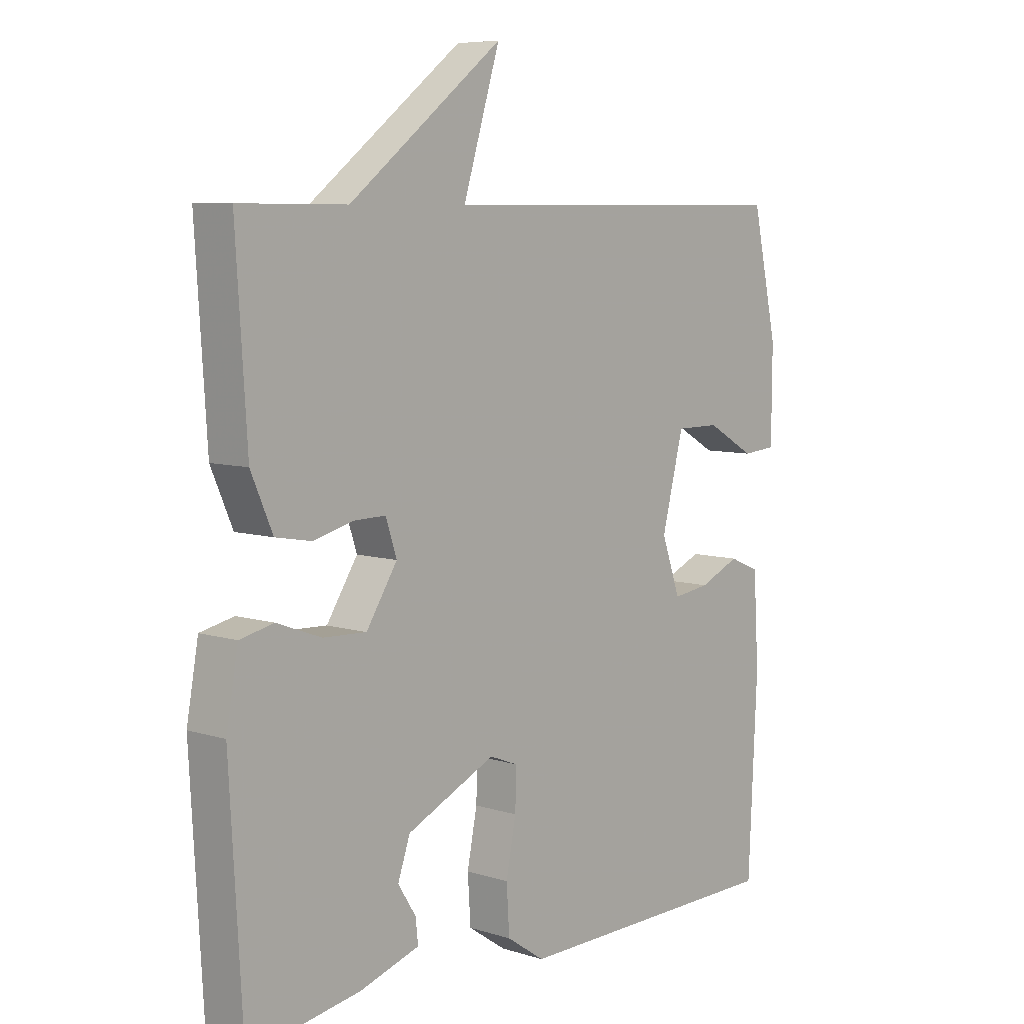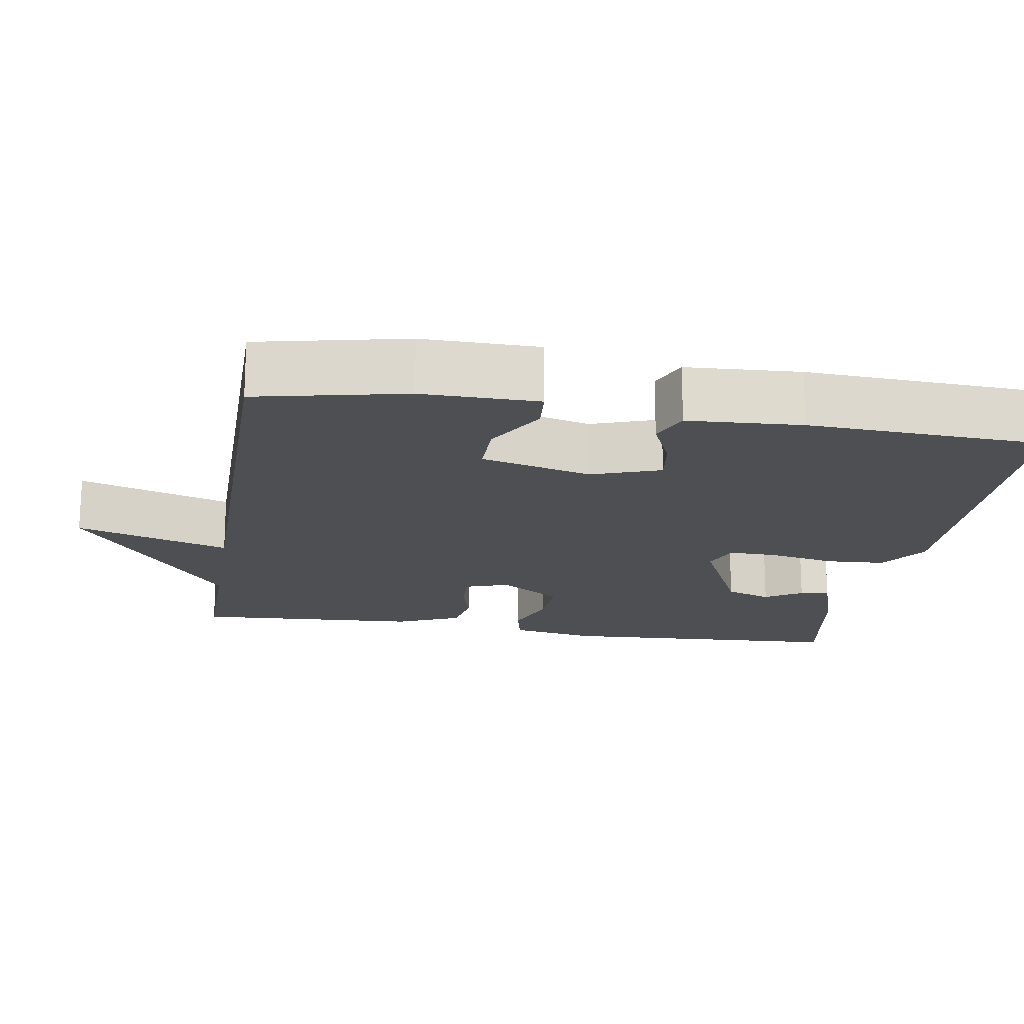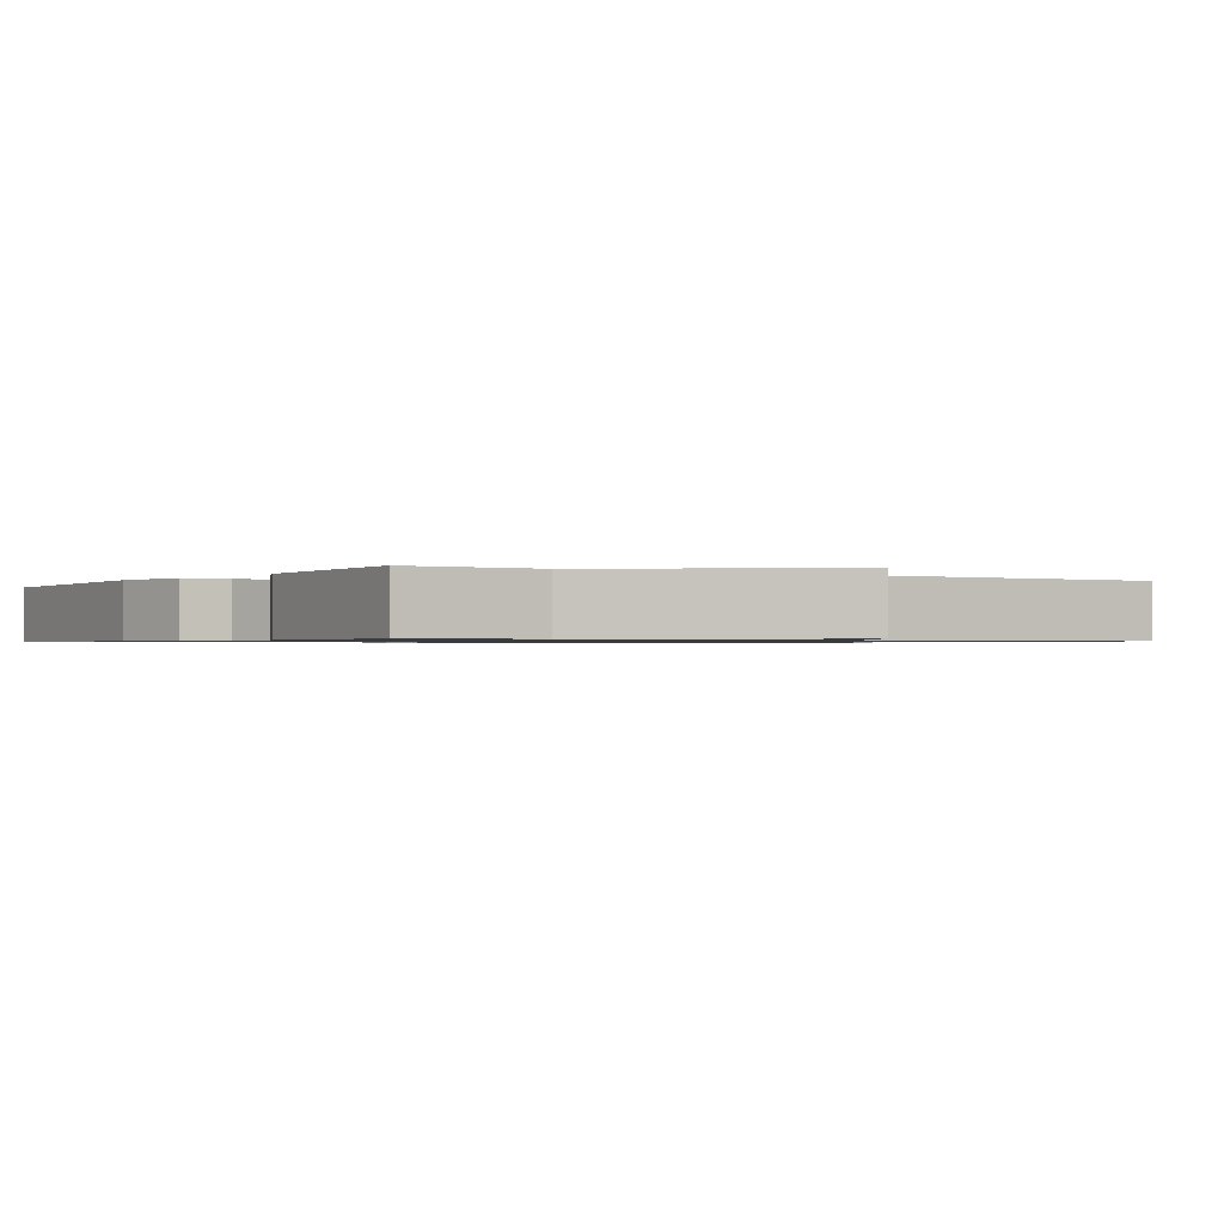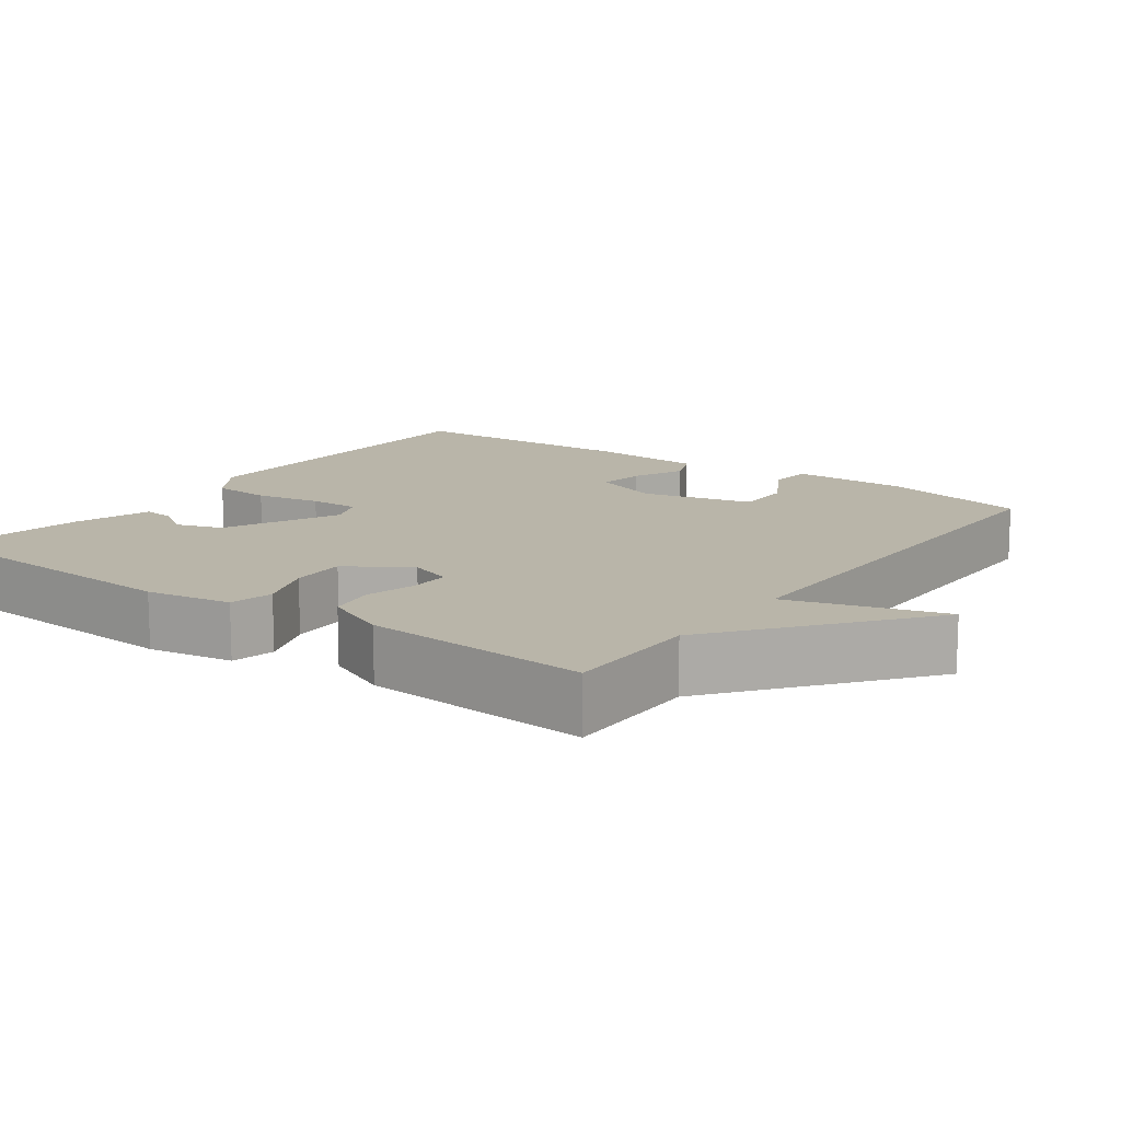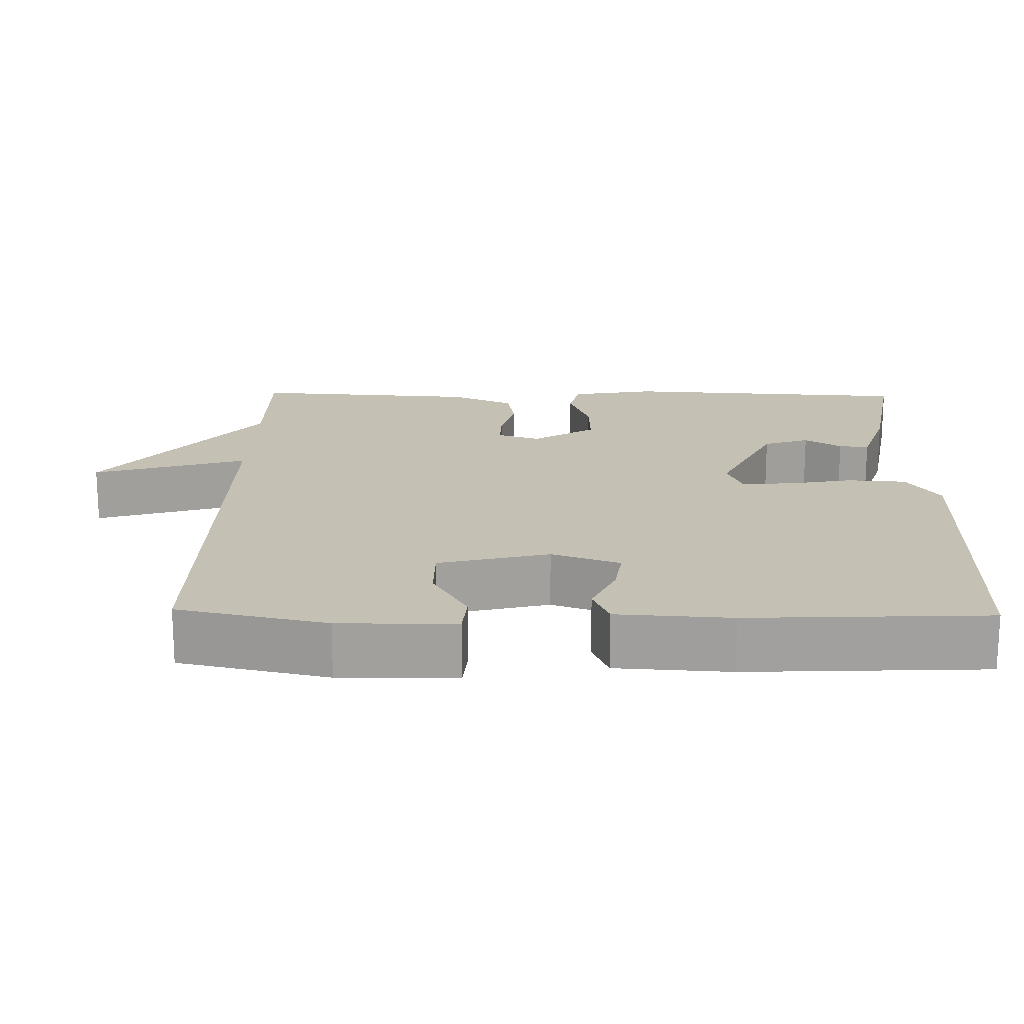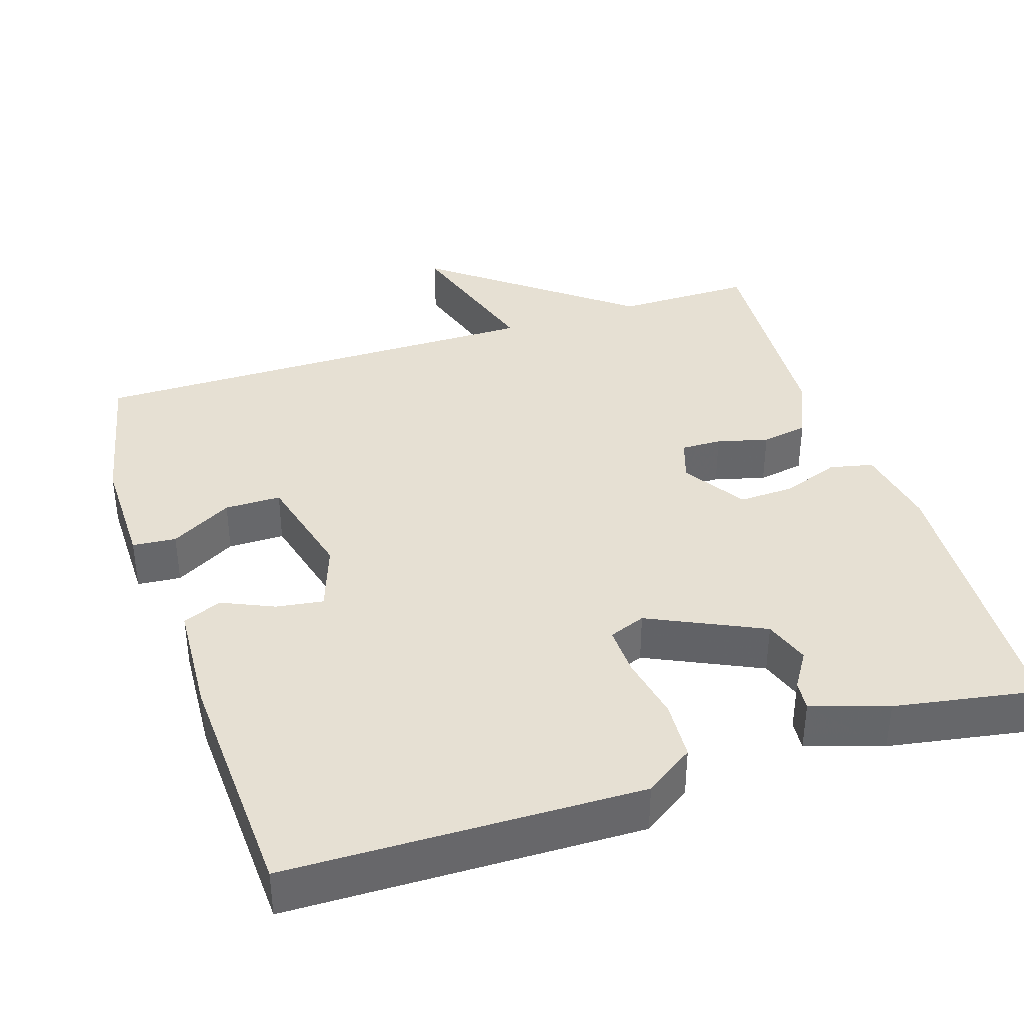
<metadata>
{"format":"obj","ext":"obj","renderer":"f3d","projection":"perspective","resolution":1024,"background":"white","views":[{"elev":7.2,"azim":-48.1,"up":"+Z"},{"elev":-18.0,"azim":80.6,"up":"+Y"},{"elev":-0.9,"azim":-32.6,"up":"+Y"},{"elev":13.4,"azim":-53.8,"up":"+Y"},{"elev":18.3,"azim":91.2,"up":"+Y"},{"elev":38.3,"azim":162.0,"up":"+Y"}]}
</metadata>
<code>
v 0.5 0.07 -0.5
v 0.031 0.07 -0.508
v -0.034 0.07 -0.464
v -0.039 0.07 -0.385
v -0.022 0.07 -0.298
v -0.02 0.07 -0.231
v -0.069 0.07 -0.212
v -0.221 0.07 -0.284
v -0.242 0.07 -0.345
v -0.211 0.07 -0.394
v -0.207 0.07 -0.434
v -0.309 0.07 -0.467
v -0.5 0.07 -0.5
v -0.522 0.07 -0.113
v -0.502 0.07 0
v -0.444 0.07 0.013
v -0.368 0.07 -0.015
v -0.294 0.07 -0.018
v -0.241 0.07 0.065
v -0.26 0.07 0.122
v -0.314 0.07 0.121
v -0.382 0.07 0.103
v -0.444 0.07 0.114
v -0.481 0.07 0.199
v -0.5 0.07 0.5
v -0.317 0.07 0.499
v -0.054 0.07 0.704
v -0.117 0.07 0.499
v 0.5 0.07 0.5
v 0.543 0.07 0.302
v 0.542 0.07 0.147
v 0.484 0.07 0.142
v 0.402 0.07 0.189
v 0.327 0.07 0.189
v 0.29 0.07 0.042
v 0.322 0.07 -0.049
v 0.385 0.07 -0.04
v 0.454 0.07 -0.009
v 0.506 0.07 -0.031
v 0.515 0.07 -0.183
v 0.5 0 -0.5
v 0.031 0 -0.508
v -0.034 0 -0.464
v -0.039 0 -0.385
v -0.022 0 -0.298
v -0.02 0 -0.231
v -0.069 0 -0.212
v -0.221 0 -0.284
v -0.242 0 -0.345
v -0.211 0 -0.394
v -0.207 0 -0.434
v -0.309 0 -0.467
v -0.5 0 -0.5
v -0.522 0 -0.113
v -0.502 0 0
v -0.444 0 0.013
v -0.368 0 -0.015
v -0.294 0 -0.018
v -0.241 0 0.065
v -0.26 0 0.122
v -0.314 0 0.121
v -0.382 0 0.103
v -0.444 0 0.114
v -0.481 0 0.199
v -0.5 0 0.5
v -0.317 0 0.499
v -0.054 0 0.704
v -0.117 0 0.499
v 0.5 0 0.5
v 0.543 0 0.302
v 0.542 0 0.147
v 0.484 0 0.142
v 0.402 0 0.189
v 0.327 0 0.189
v 0.29 0 0.042
v 0.322 0 -0.049
v 0.385 0 -0.04
v 0.454 0 -0.009
v 0.506 0 -0.031
v 0.515 0 -0.183
f 3 4 5
f 2 3 5
f 1 2 5
f 40 1 5
f 39 40 5
f 38 39 5
f 37 38 5
f 36 37 5 6
f 35 36 6 7
f 34 35 7 8
f 31 32 33
f 30 31 33
f 29 30 33
f 28 29 33
f 28 33 34
f 26 27 28
f 26 28 34
f 24 25 26
f 23 24 26
f 22 23 26
f 21 22 26
f 20 21 26 34
f 19 20 34
f 18 19 34 8
f 15 16 17
f 14 15 17
f 13 14 17
f 12 13 17
f 18 8 9
f 17 18 9
f 12 17 9
f 9 10 11 12
f 45 44 43
f 45 43 42
f 45 42 41
f 45 41 80
f 45 80 79
f 45 79 78
f 45 78 77
f 46 45 77 76
f 47 46 76 75
f 48 47 75 74
f 73 72 71
f 73 71 70
f 73 70 69
f 73 69 68
f 74 73 68
f 68 67 66
f 74 68 66
f 66 65 64
f 66 64 63
f 66 63 62
f 66 62 61
f 74 66 61 60
f 74 60 59
f 48 74 59 58
f 57 56 55
f 57 55 54
f 57 54 53
f 57 53 52
f 49 48 58
f 49 58 57
f 49 57 52
f 52 51 50 49
f 1 41 42 2
f 2 42 43 3
f 3 43 44 4
f 4 44 45 5
f 5 45 46 6
f 6 46 47 7
f 7 47 48 8
f 8 48 49 9
f 9 49 50 10
f 10 50 51 11
f 11 51 52 12
f 12 52 53 13
f 13 53 54 14
f 14 54 55 15
f 15 55 56 16
f 16 56 57 17
f 17 57 58 18
f 18 58 59 19
f 19 59 60 20
f 20 60 61 21
f 21 61 62 22
f 22 62 63 23
f 23 63 64 24
f 24 64 65 25
f 25 65 66 26
f 26 66 67 27
f 27 67 68 28
f 28 68 69 29
f 29 69 70 30
f 30 70 71 31
f 31 71 72 32
f 32 72 73 33
f 33 73 74 34
f 34 74 75 35
f 35 75 76 36
f 36 76 77 37
f 37 77 78 38
f 38 78 79 39
f 39 79 80 40
f 40 80 41 1

</code>
